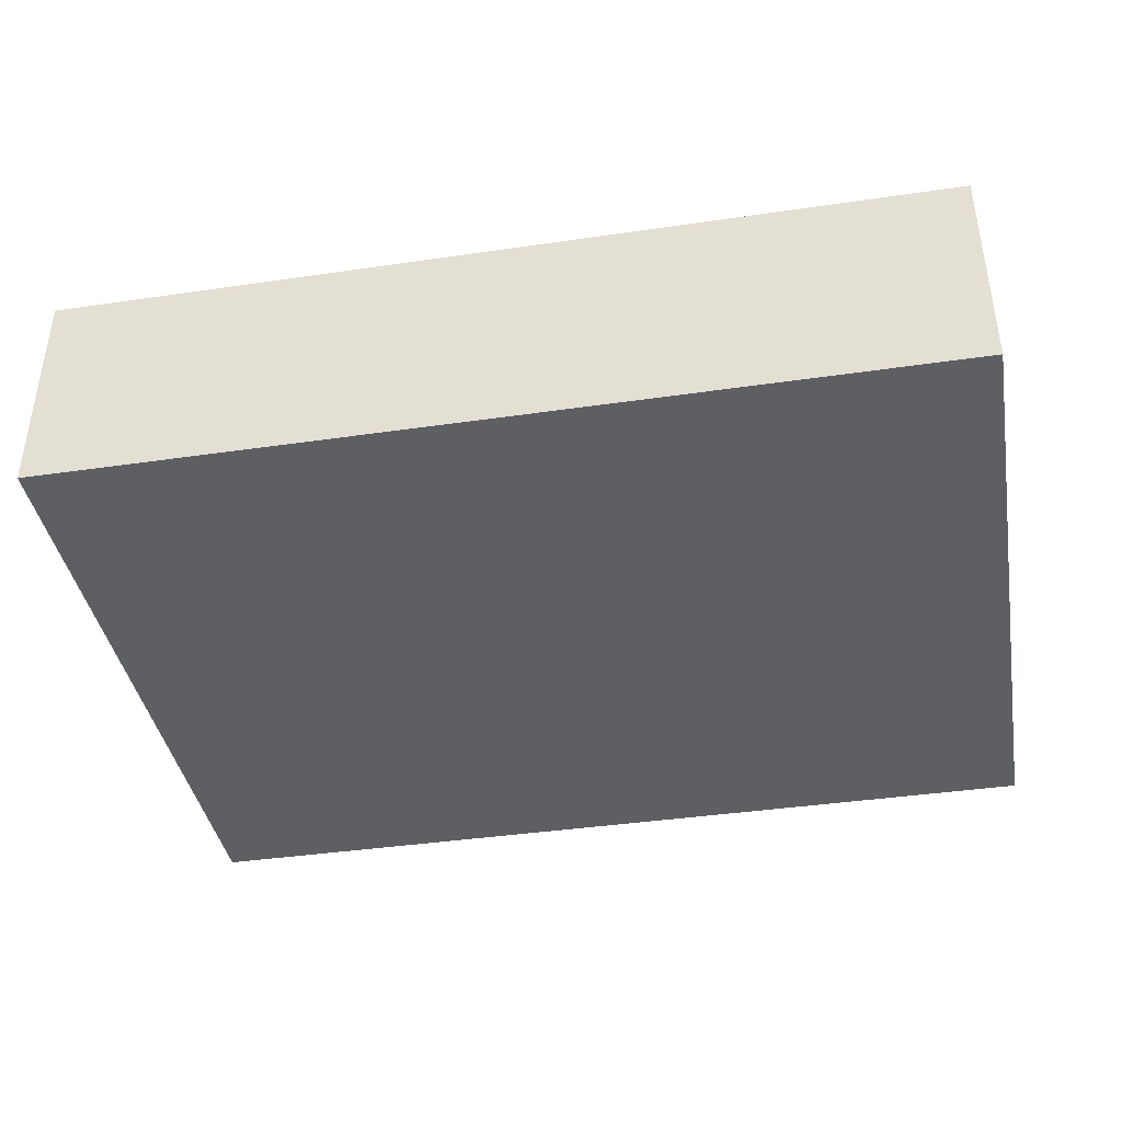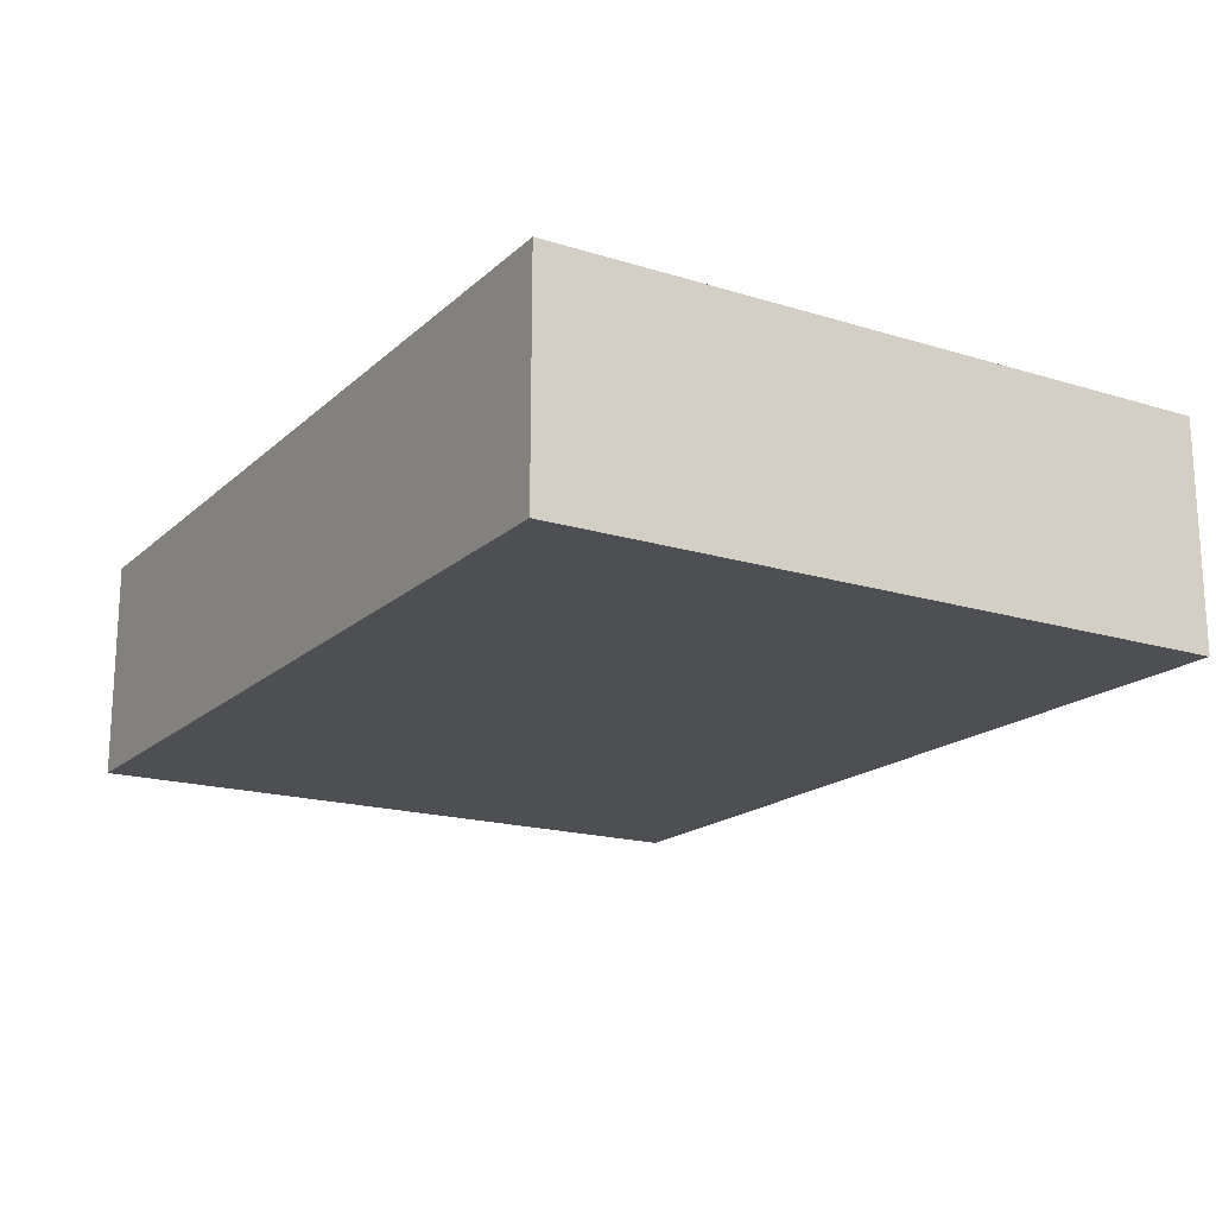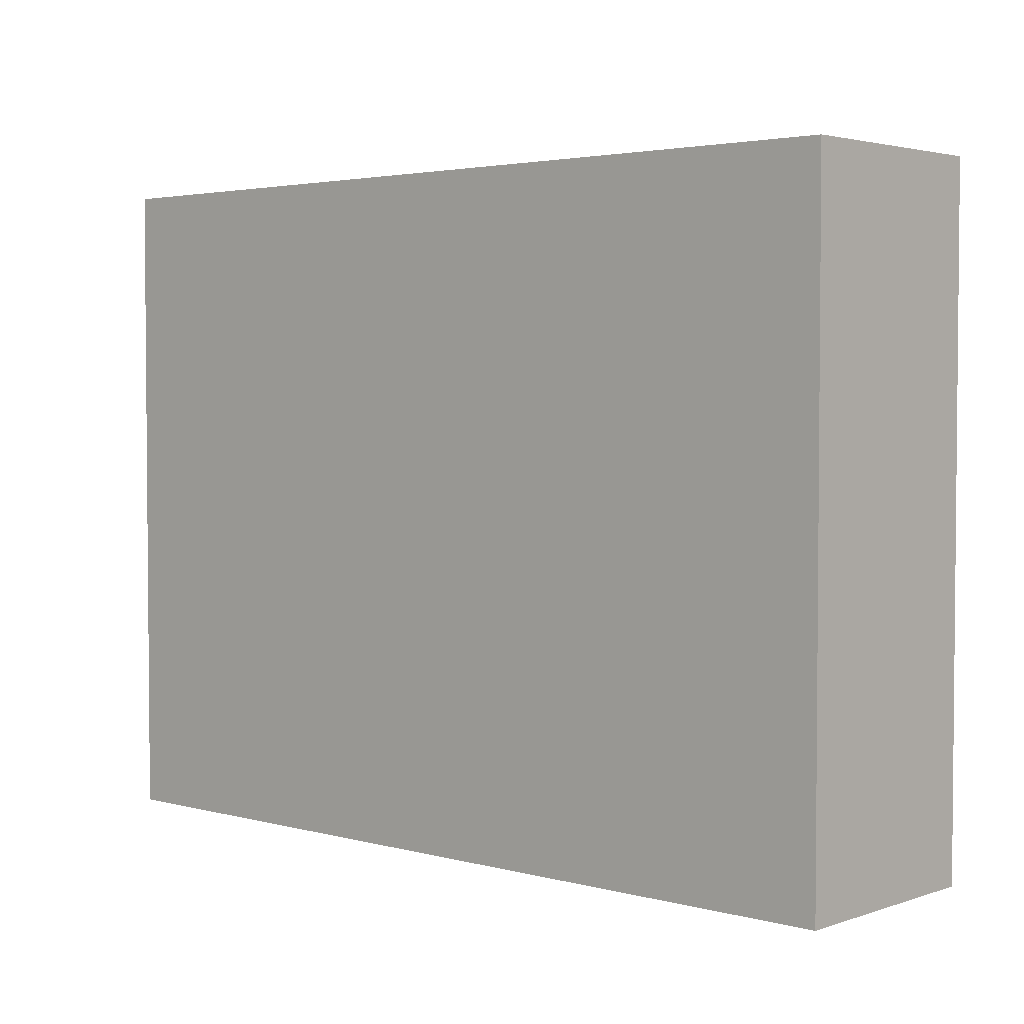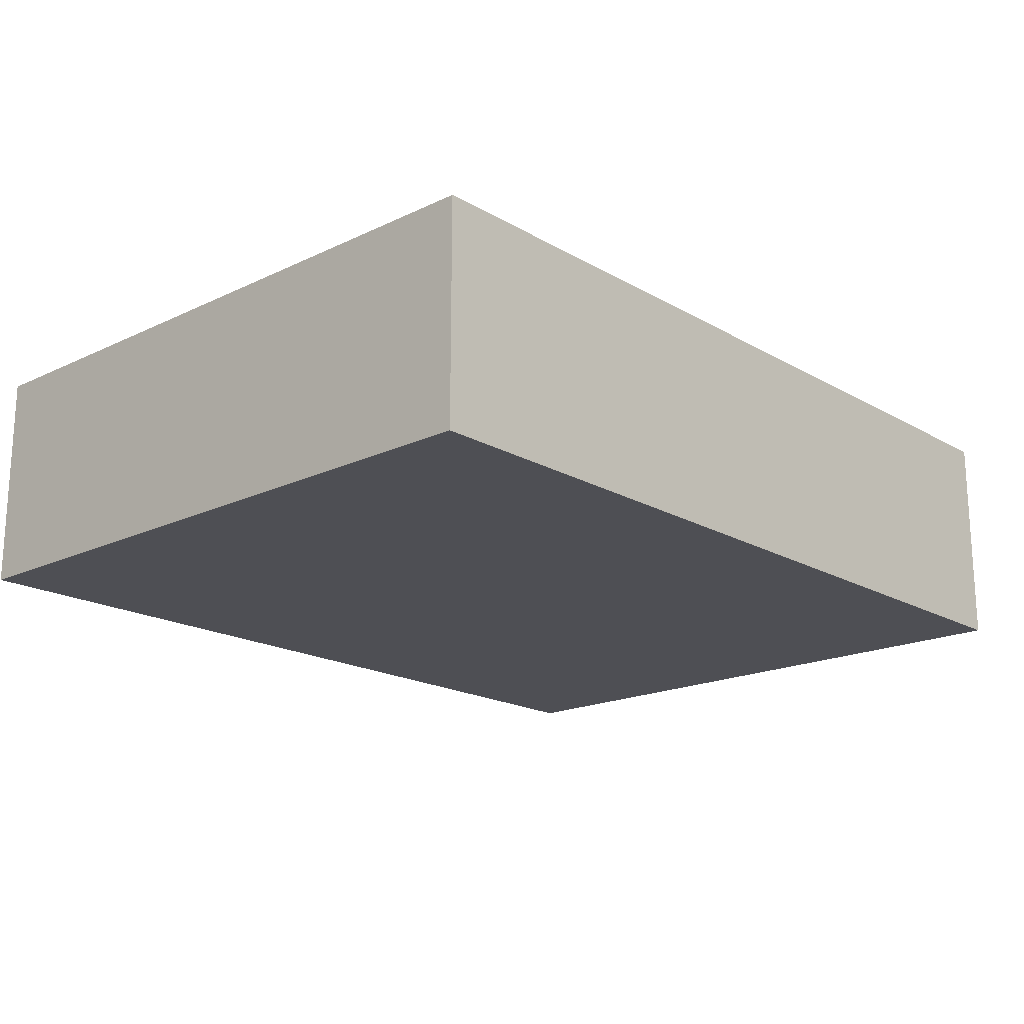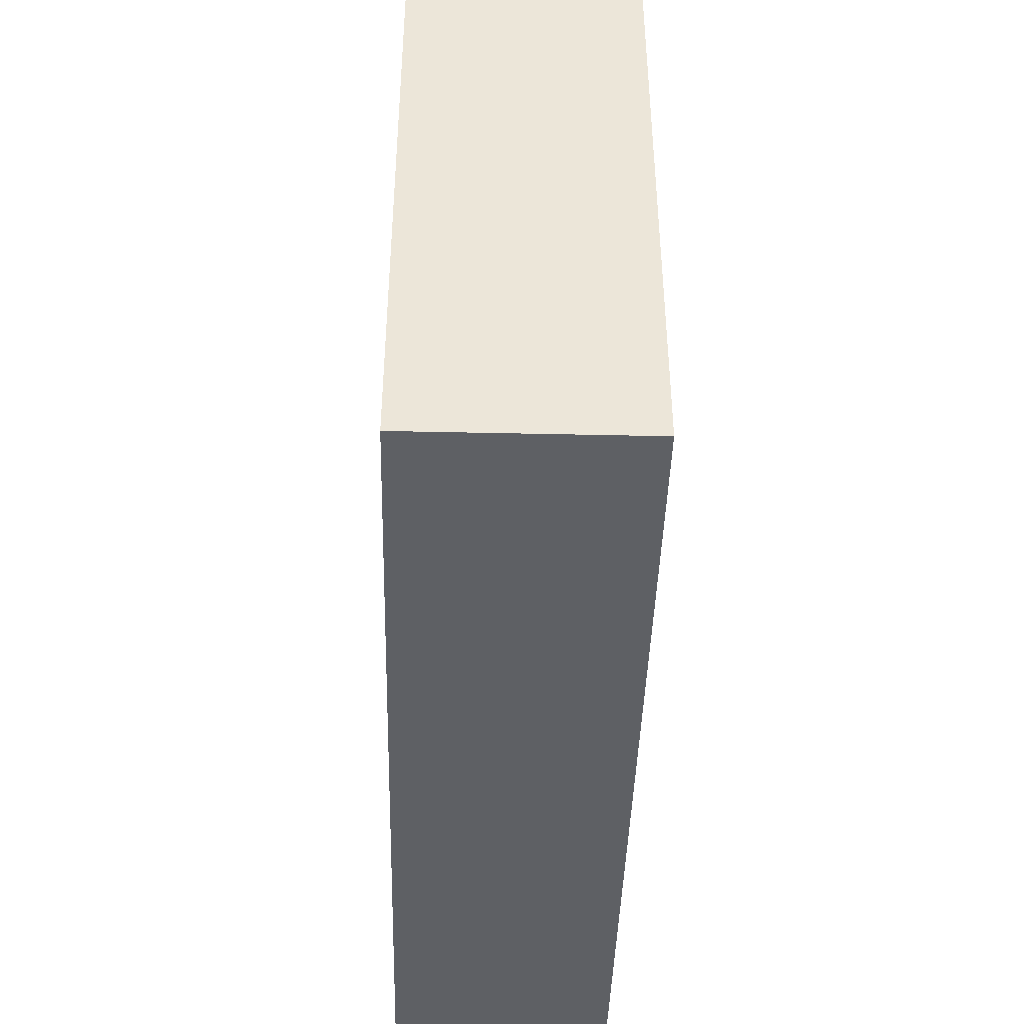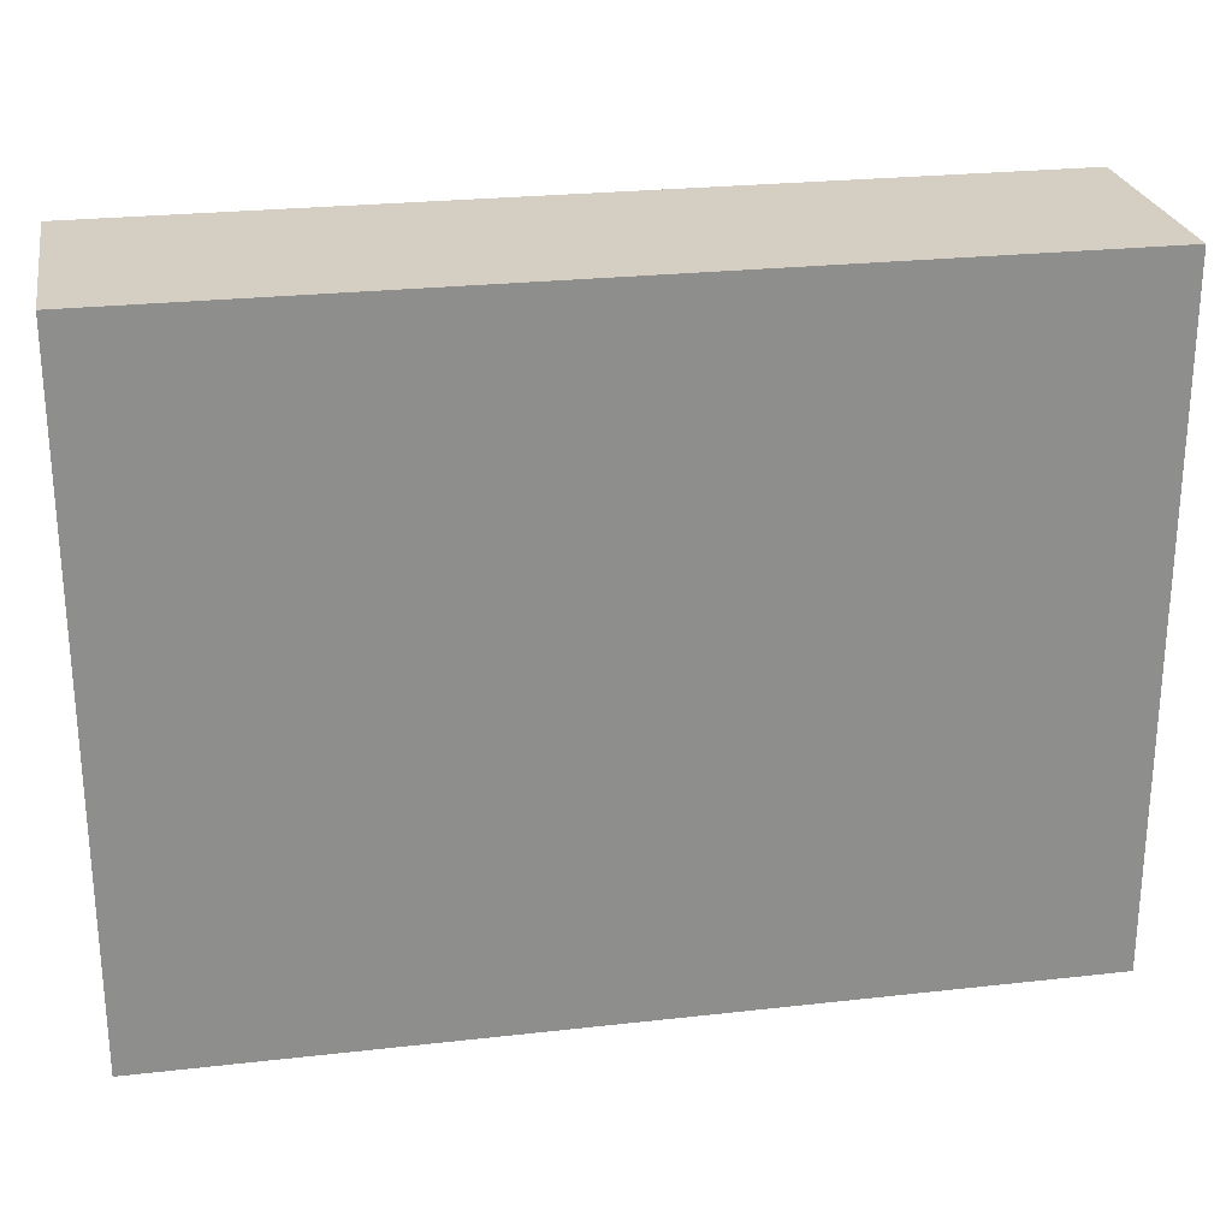
<metadata>
{"format":"obj","ext":"obj","renderer":"f3d","projection":"perspective","resolution":1024,"background":"white","views":[{"elev":-40.1,"azim":10.2,"up":"+Y"},{"elev":-17.9,"azim":-121.1,"up":"+Y"},{"elev":3.1,"azim":42.0,"up":"+Z"},{"elev":-18.4,"azim":132.3,"up":"+Y"},{"elev":-43.0,"azim":-91.5,"up":"+Z"},{"elev":25.4,"azim":-10.3,"up":"+Z"}]}
</metadata>
<code>
o
v -0.2 0 0.1
v -0.2 0 -0.2
v -0.2 0.1 0.1
v -0.2 0.1 -0.2
v 0.2 0 0.1
v 0.2 0 -0.2
v 0.2 0.1 0.1
v 0.2 0.1 -0.2
v -0.2 0 0.1
v -0.2 0.1 0.1
v 0 0 0.1
v 0 0.1 0.1
v 0.2 0 0.1
v 0.2 0.1 0.1
v -0.2 0 -0.2
v -0.2 0.1 -0.2
v 0 0 -0.2
v 0 0.1 -0.2
v 0.2 0 -0.2
v 0.2 0.1 -0.2
v -0.2 0 0.1
v 0 0 0.1
v 0.2 0 0.1
v -0.1 0 0
v 0 0 0
v -0.1 0 -0.1
v 0 0 -0.1
v -0.2 0 -0.2
v 0 0 -0.2
v 0.2 0 -0.2
v -0.2 0.1 0.1
v 0 0.1 0.1
v 0.2 0.1 0.1
v -0.1 0.1 0
v 0 0.1 0
v -0.1 0.1 -0.1
v 0 0.1 -0.1
v -0.2 0.1 -0.2
v 0 0.1 -0.2
v 0.2 0.1 -0.2
f 3 2 1
f 4 2 3
f 5 6 7
f 7 6 8
f 11 10 9
f 12 10 11
f 13 12 11
f 14 12 13
f 15 16 17
f 17 16 18
f 17 18 19
f 19 18 20
f 24 22 21
f 25 23 22
f 25 22 24
f 26 24 21
f 26 25 24
f 27 23 25
f 27 25 26
f 28 26 21
f 28 27 26
f 29 23 27
f 29 27 28
f 30 23 29
f 31 32 34
f 32 33 35
f 34 32 35
f 31 34 36
f 34 35 36
f 35 33 37
f 36 35 37
f 31 36 38
f 36 37 38
f 37 33 39
f 38 37 39
f 39 33 40

</code>
